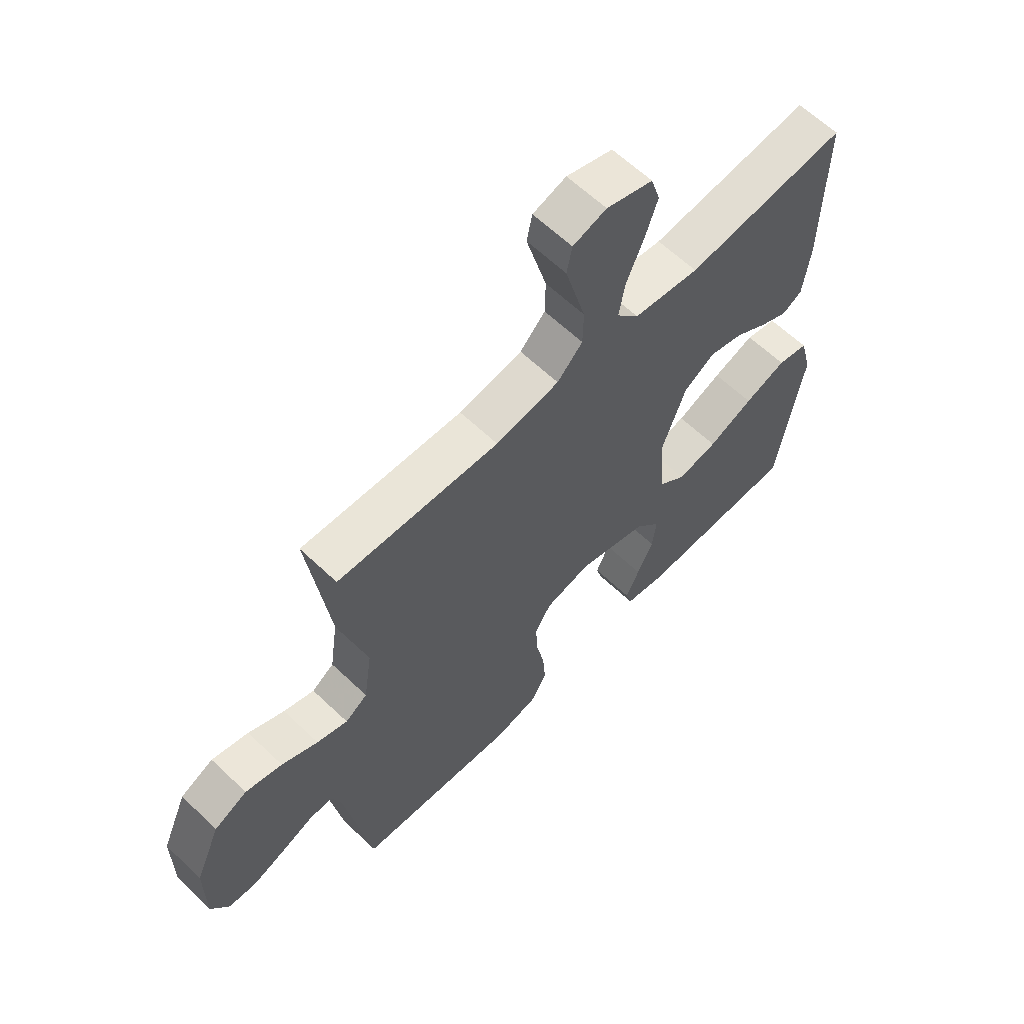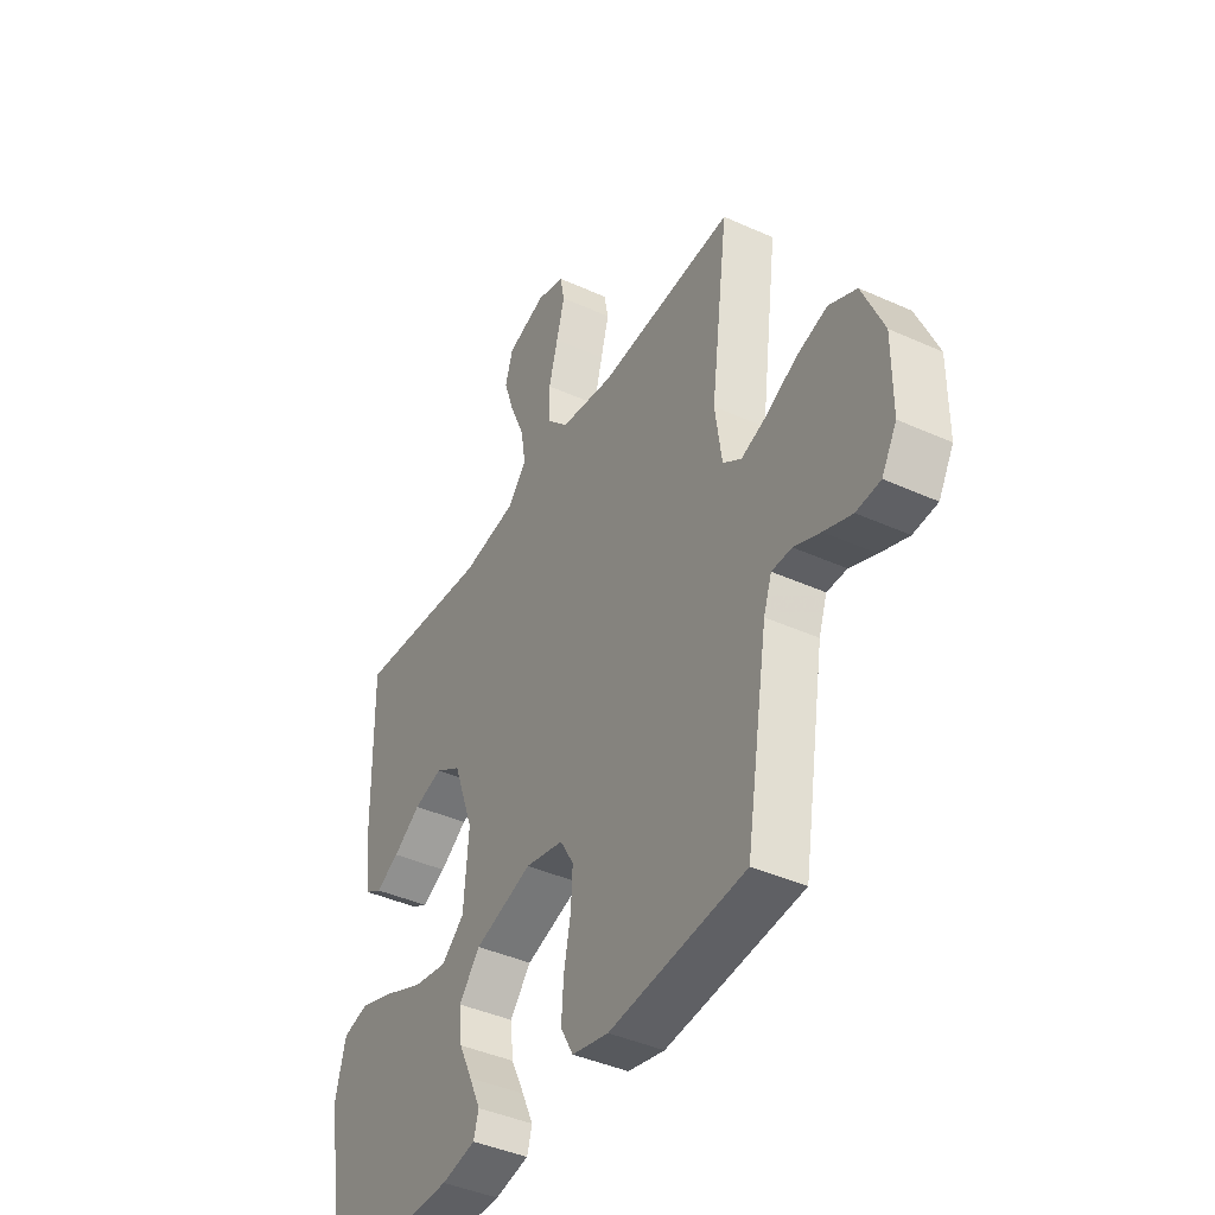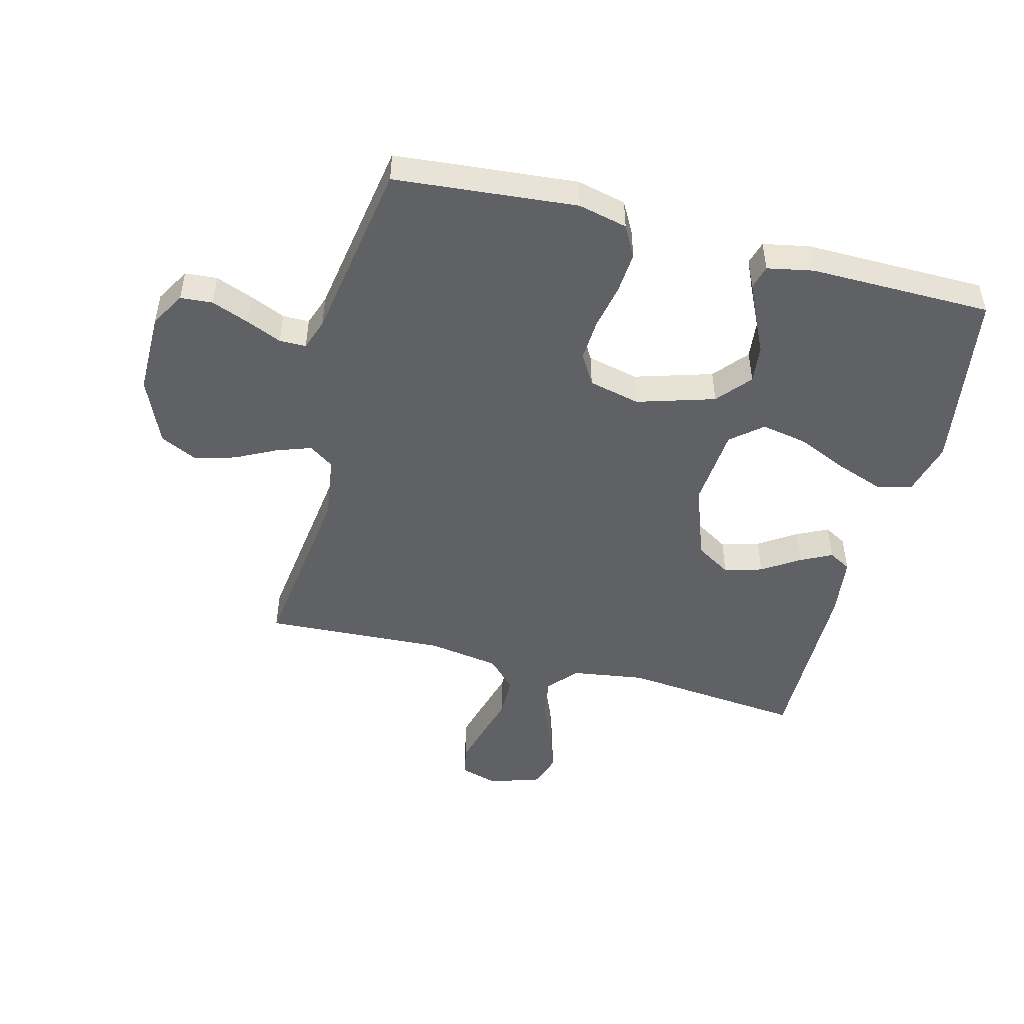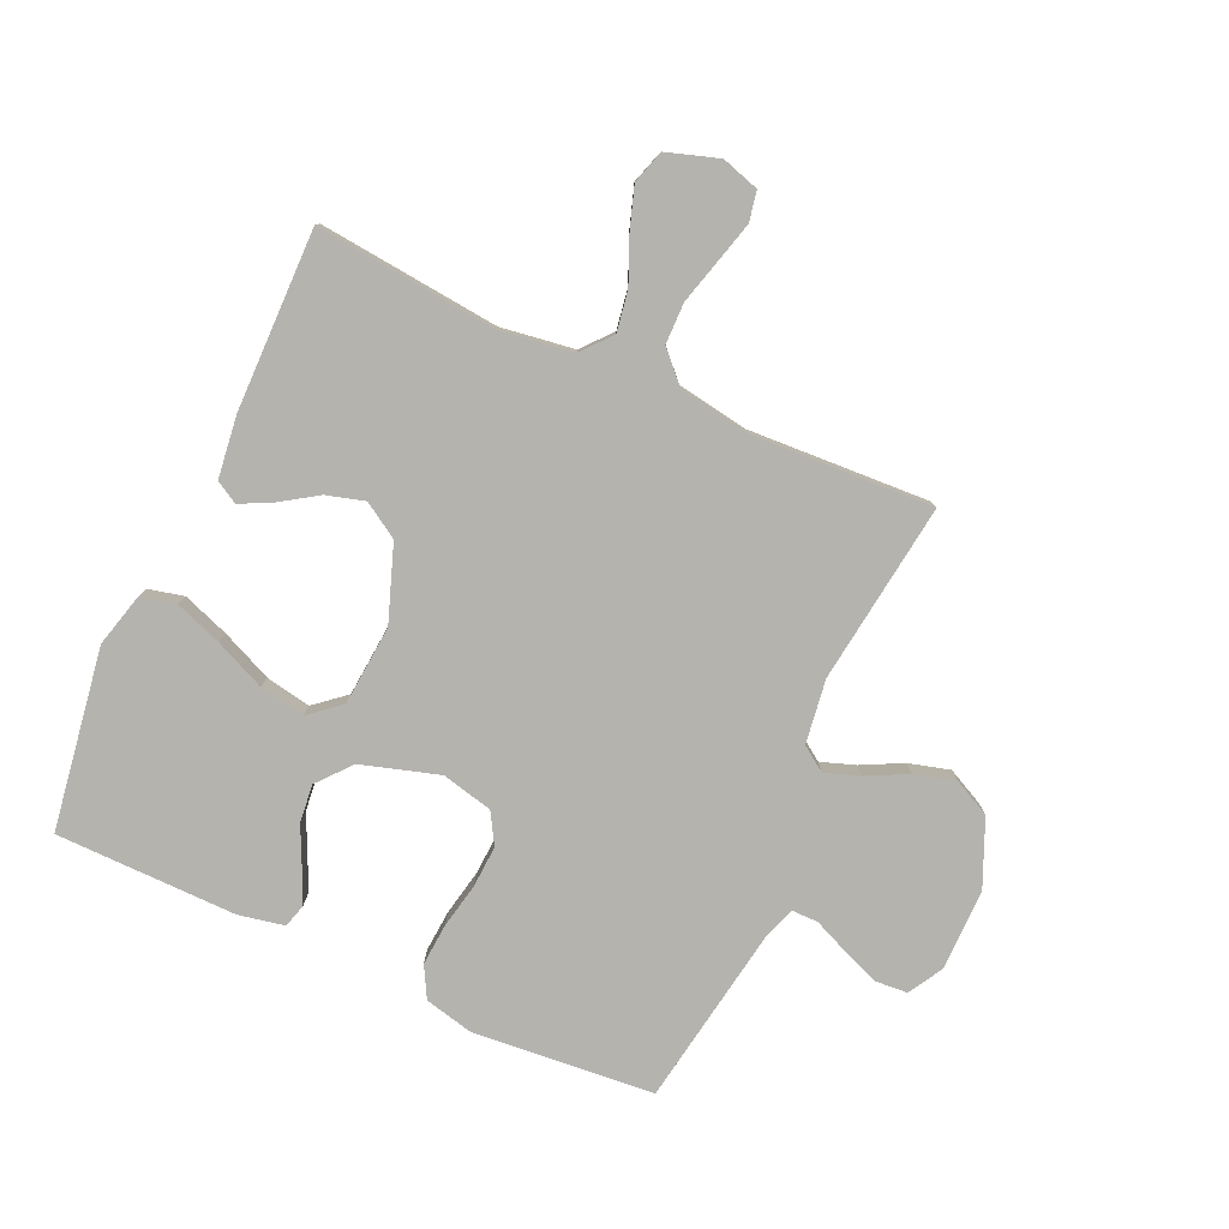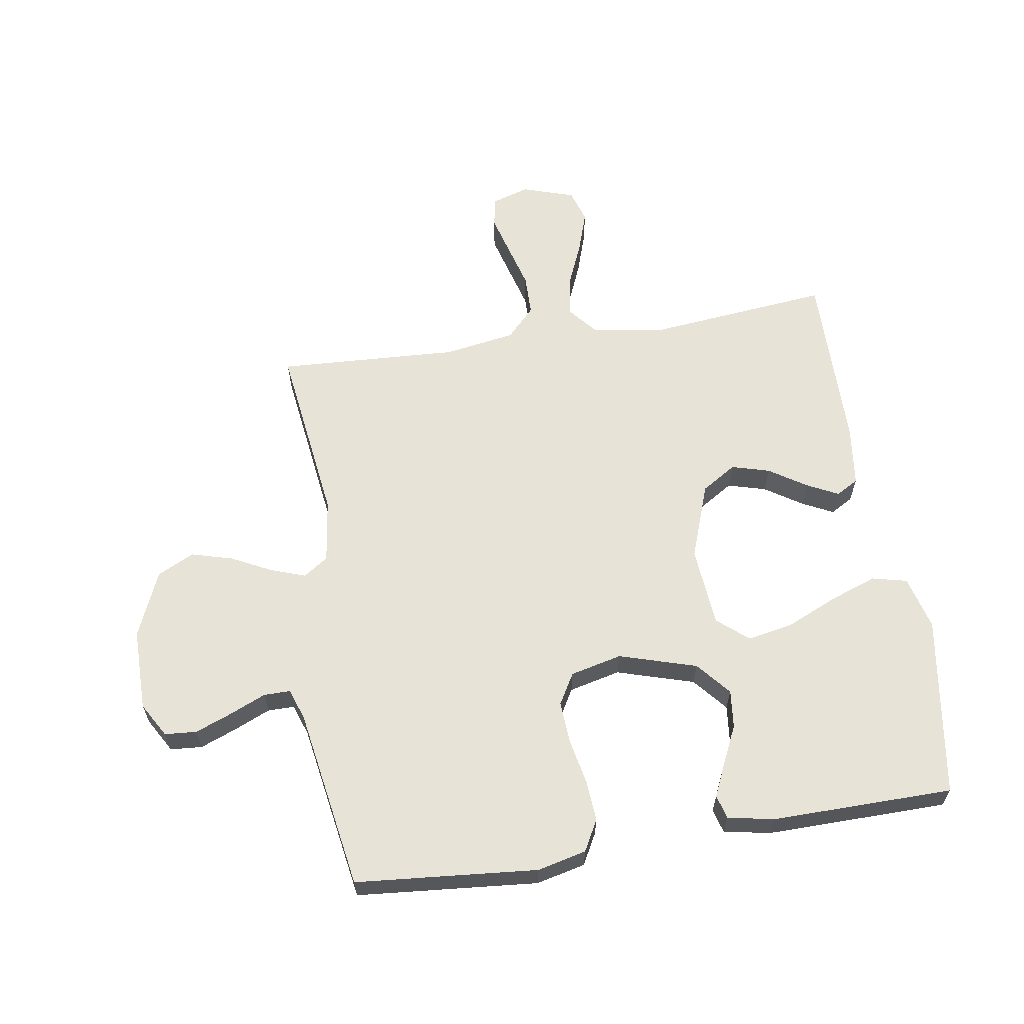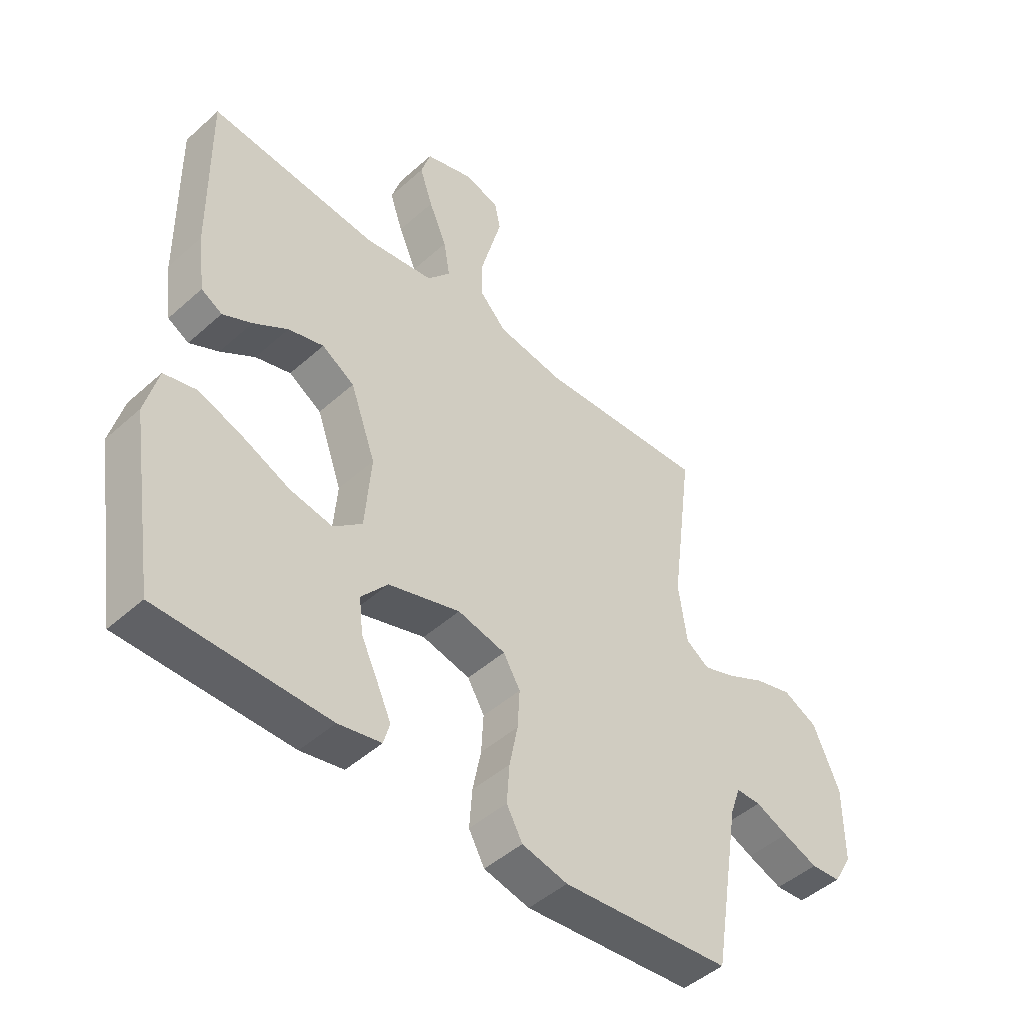
<metadata>
{"format":"obj","ext":"obj","renderer":"f3d","projection":"perspective","resolution":1024,"background":"white","views":[{"elev":62.2,"azim":134.0,"up":"+Z"},{"elev":-41.6,"azim":61.3,"up":"+Z"},{"elev":-48.7,"azim":165.5,"up":"+Y"},{"elev":-79.9,"azim":-24.4,"up":"+Y"},{"elev":62.2,"azim":170.9,"up":"+Y"},{"elev":-46.9,"azim":-44.6,"up":"+Z"}]}
</metadata>
<code>
v 0.5 0.07 0.5
v 0.461 0.07 0.2
v 0.476 0.07 0.094
v 0.517 0.07 0.066
v 0.574 0.07 0.086
v 0.641 0.07 0.12
v 0.709 0.07 0.139
v 0.77 0.07 0.109
v 0.817 0.07 0
v 0.817 0.07 -0.136
v 0.784 0.07 -0.193
v 0.731 0.07 -0.197
v 0.669 0.07 -0.173
v 0.611 0.07 -0.148
v 0.567 0.07 -0.148
v 0.549 0.07 -0.2
v 0.5 0.07 -0.5
v 0.2 0.07 -0.527
v 0.119 0.07 -0.508
v 0.091 0.07 -0.457
v 0.096 0.07 -0.388
v 0.111 0.07 -0.313
v 0.115 0.07 -0.244
v 0.085 0.07 -0.193
v 0 0.07 -0.173
v -0.128 0.07 -0.212
v -0.175 0.07 -0.268
v -0.168 0.07 -0.331
v -0.138 0.07 -0.394
v -0.113 0.07 -0.449
v -0.124 0.07 -0.488
v -0.2 0.07 -0.503
v -0.5 0.07 -0.5
v -0.547 0.07 -0.2
v -0.524 0.07 -0.111
v -0.466 0.07 -0.097
v -0.388 0.07 -0.125
v -0.304 0.07 -0.162
v -0.229 0.07 -0.176
v -0.178 0.07 -0.133
v -0.167 0.07 0
v -0.212 0.07 0.125
v -0.27 0.07 0.161
v -0.333 0.07 0.143
v -0.394 0.07 0.103
v -0.446 0.07 0.077
v -0.483 0.07 0.098
v -0.496 0.07 0.2
v -0.5 0.07 0.5
v -0.2 0.07 0.47
v -0.078 0.07 0.488
v -0.037 0.07 0.537
v -0.048 0.07 0.603
v -0.08 0.07 0.678
v -0.103 0.07 0.747
v -0.086 0.07 0.802
v 0 0.07 0.83
v 0.062 0.07 0.811
v 0.072 0.07 0.761
v 0.054 0.07 0.694
v 0.034 0.07 0.62
v 0.035 0.07 0.552
v 0.082 0.07 0.503
v 0.2 0.07 0.484
v 0.5 0 0.5
v 0.461 0 0.2
v 0.476 0 0.094
v 0.517 0 0.066
v 0.574 0 0.086
v 0.641 0 0.12
v 0.709 0 0.139
v 0.77 0 0.109
v 0.817 0 0
v 0.817 0 -0.136
v 0.784 0 -0.193
v 0.731 0 -0.197
v 0.669 0 -0.173
v 0.611 0 -0.148
v 0.567 0 -0.148
v 0.549 0 -0.2
v 0.5 0 -0.5
v 0.2 0 -0.527
v 0.119 0 -0.508
v 0.091 0 -0.457
v 0.096 0 -0.388
v 0.111 0 -0.313
v 0.115 0 -0.244
v 0.085 0 -0.193
v 0 0 -0.173
v -0.128 0 -0.212
v -0.175 0 -0.268
v -0.168 0 -0.331
v -0.138 0 -0.394
v -0.113 0 -0.449
v -0.124 0 -0.488
v -0.2 0 -0.503
v -0.5 0 -0.5
v -0.547 0 -0.2
v -0.524 0 -0.111
v -0.466 0 -0.097
v -0.388 0 -0.125
v -0.304 0 -0.162
v -0.229 0 -0.176
v -0.178 0 -0.133
v -0.167 0 0
v -0.212 0 0.125
v -0.27 0 0.161
v -0.333 0 0.143
v -0.394 0 0.103
v -0.446 0 0.077
v -0.483 0 0.098
v -0.496 0 0.2
v -0.5 0 0.5
v -0.2 0 0.47
v -0.078 0 0.488
v -0.037 0 0.537
v -0.048 0 0.603
v -0.08 0 0.678
v -0.103 0 0.747
v -0.086 0 0.802
v 0 0 0.83
v 0.062 0 0.811
v 0.072 0 0.761
v 0.054 0 0.694
v 0.034 0 0.62
v 0.035 0 0.552
v 0.082 0 0.503
v 0.2 0 0.484
f 58 59 60 61
f 56 57 58 61
f 56 61 62
f 53 54 55 56
f 53 56 62
f 52 53 62 63
f 47 48 49 50
f 47 50 51
f 44 45 46 47
f 44 47 51
f 43 44 51 52
f 35 36 37 38
f 33 34 35 38
f 33 38 39
f 32 33 39 40
f 28 29 30 31
f 28 31 32
f 27 28 32
f 19 20 21 22
f 19 22 23
f 16 17 18 19
f 15 16 19 23
f 11 12 13 14
f 9 10 11 14
f 9 14 15
f 5 6 7 8
f 4 5 8 9
f 64 1 2
f 63 64 2 3
f 42 43 52 63
f 41 42 63 3
f 27 32 40 41
f 26 27 41
f 25 26 41 3
f 9 15 23 24
f 4 9 24 25
f 3 4 25
f 125 124 123 122
f 125 122 121 120
f 126 125 120
f 120 119 118 117
f 126 120 117
f 127 126 117 116
f 114 113 112 111
f 115 114 111
f 111 110 109 108
f 115 111 108
f 116 115 108 107
f 102 101 100 99
f 102 99 98 97
f 103 102 97
f 104 103 97 96
f 95 94 93 92
f 96 95 92
f 96 92 91
f 86 85 84 83
f 87 86 83
f 83 82 81 80
f 87 83 80 79
f 78 77 76 75
f 78 75 74 73
f 79 78 73
f 72 71 70 69
f 73 72 69 68
f 66 65 128
f 67 66 128 127
f 127 116 107 106
f 67 127 106 105
f 105 104 96 91
f 105 91 90
f 67 105 90 89
f 88 87 79 73
f 89 88 73 68
f 89 68 67
f 1 65 66 2
f 2 66 67 3
f 3 67 68 4
f 4 68 69 5
f 5 69 70 6
f 6 70 71 7
f 7 71 72 8
f 8 72 73 9
f 9 73 74 10
f 10 74 75 11
f 11 75 76 12
f 12 76 77 13
f 13 77 78 14
f 14 78 79 15
f 15 79 80 16
f 16 80 81 17
f 17 81 82 18
f 18 82 83 19
f 19 83 84 20
f 20 84 85 21
f 21 85 86 22
f 22 86 87 23
f 23 87 88 24
f 24 88 89 25
f 25 89 90 26
f 26 90 91 27
f 27 91 92 28
f 28 92 93 29
f 29 93 94 30
f 30 94 95 31
f 31 95 96 32
f 32 96 97 33
f 33 97 98 34
f 34 98 99 35
f 35 99 100 36
f 36 100 101 37
f 37 101 102 38
f 38 102 103 39
f 39 103 104 40
f 40 104 105 41
f 41 105 106 42
f 42 106 107 43
f 43 107 108 44
f 44 108 109 45
f 45 109 110 46
f 46 110 111 47
f 47 111 112 48
f 48 112 113 49
f 49 113 114 50
f 50 114 115 51
f 51 115 116 52
f 52 116 117 53
f 53 117 118 54
f 54 118 119 55
f 55 119 120 56
f 56 120 121 57
f 57 121 122 58
f 58 122 123 59
f 59 123 124 60
f 60 124 125 61
f 61 125 126 62
f 62 126 127 63
f 63 127 128 64
f 64 128 65 1

</code>
